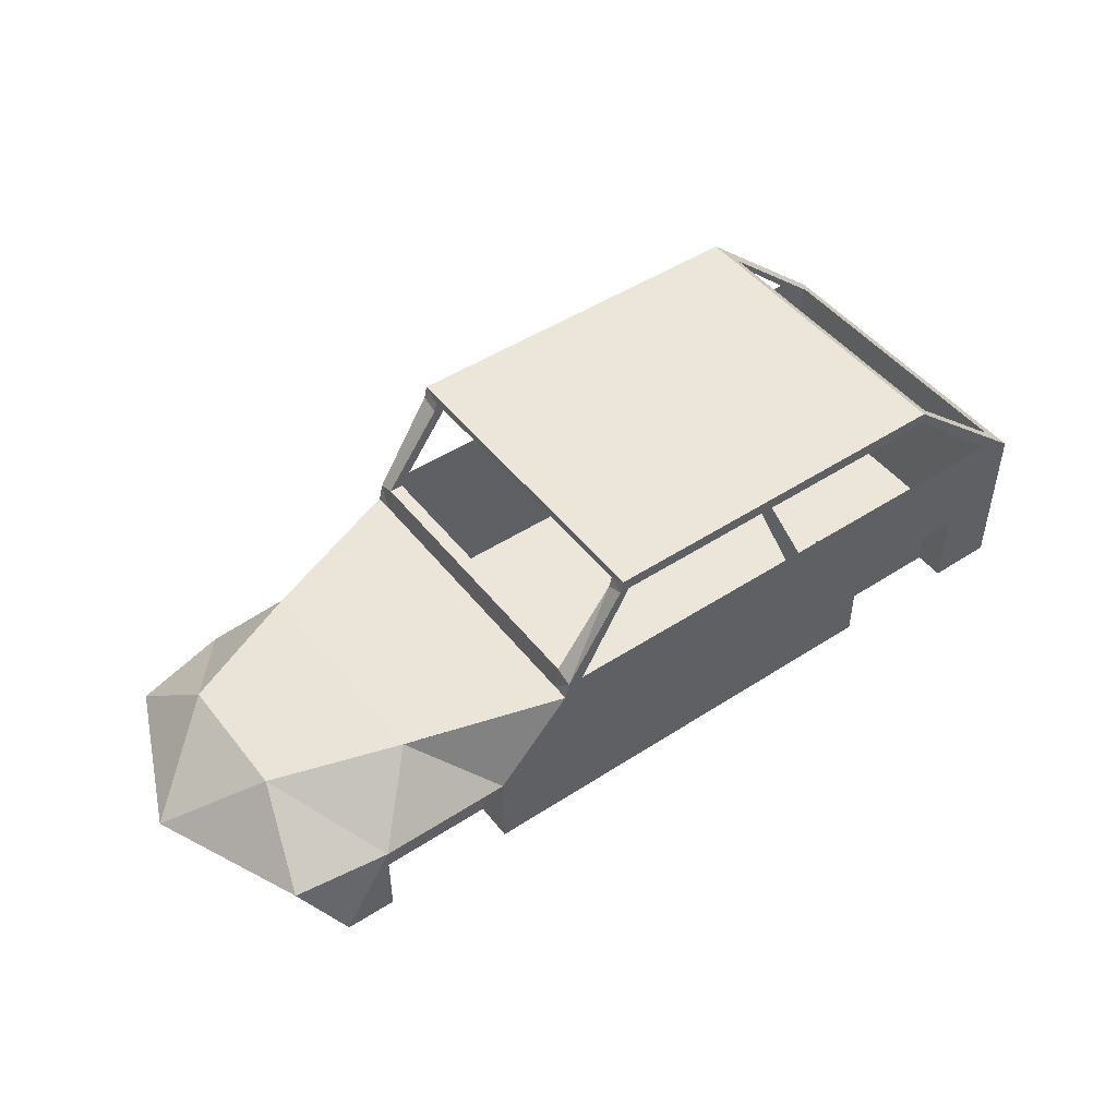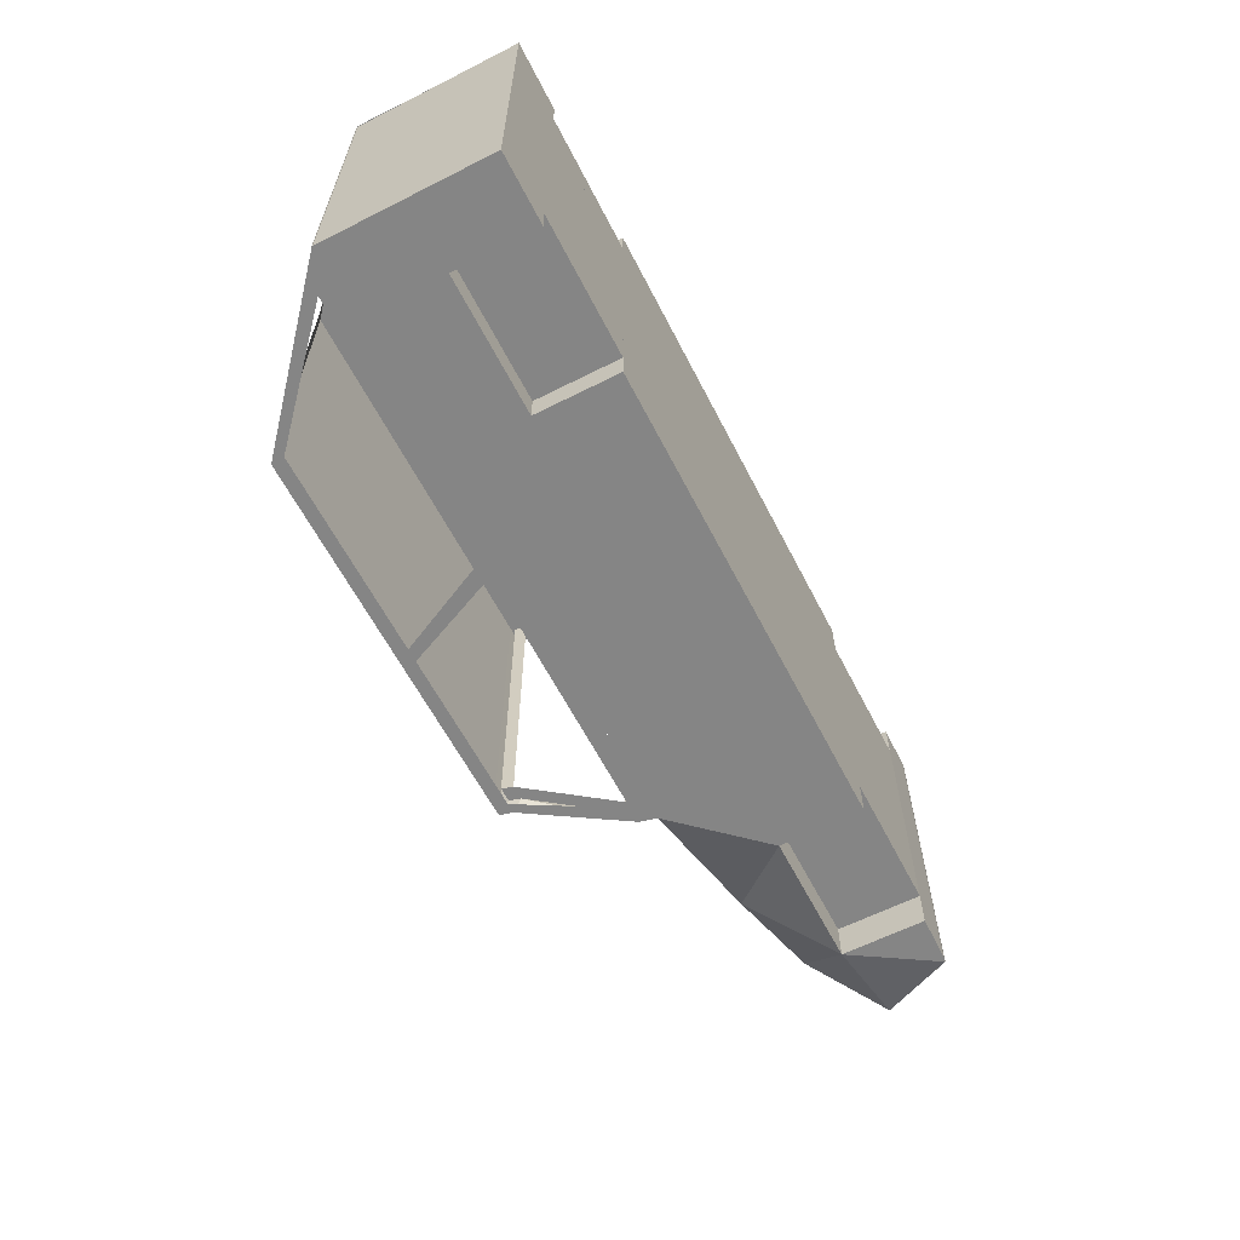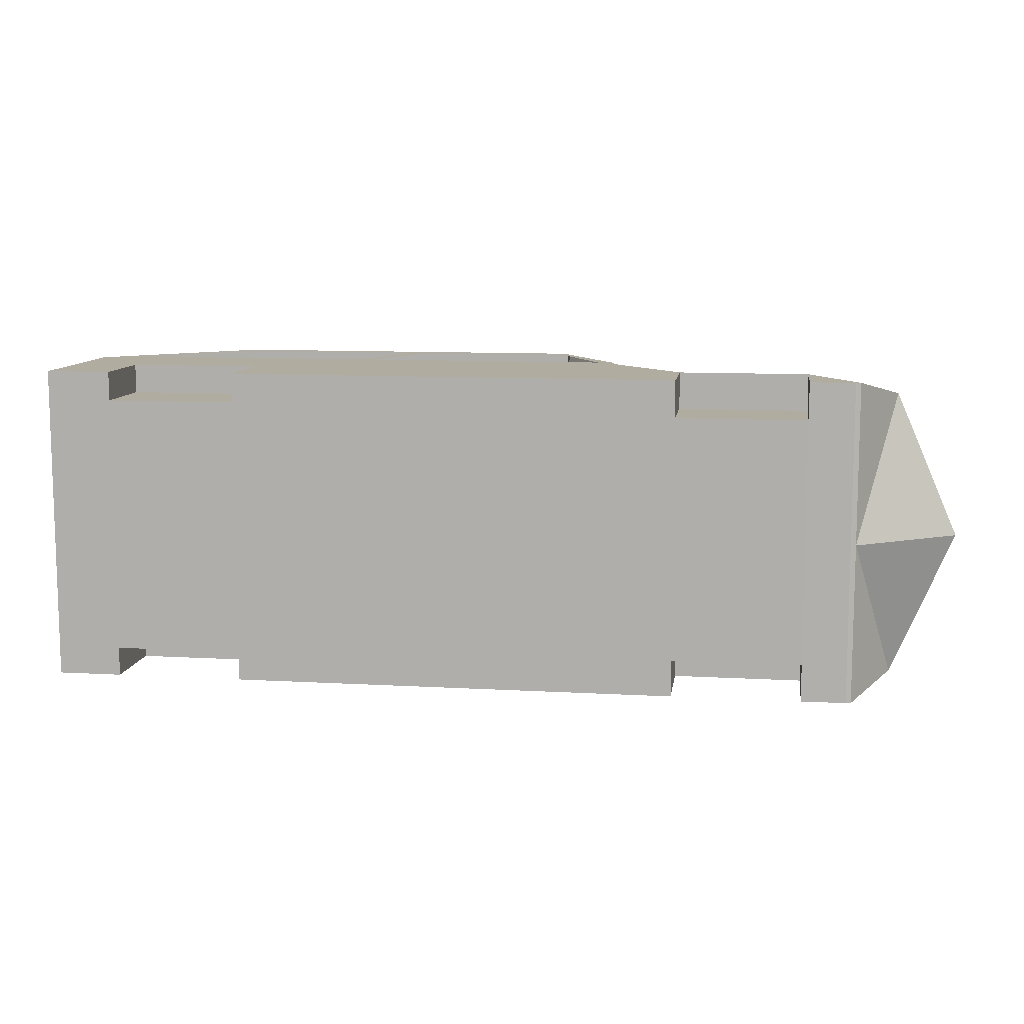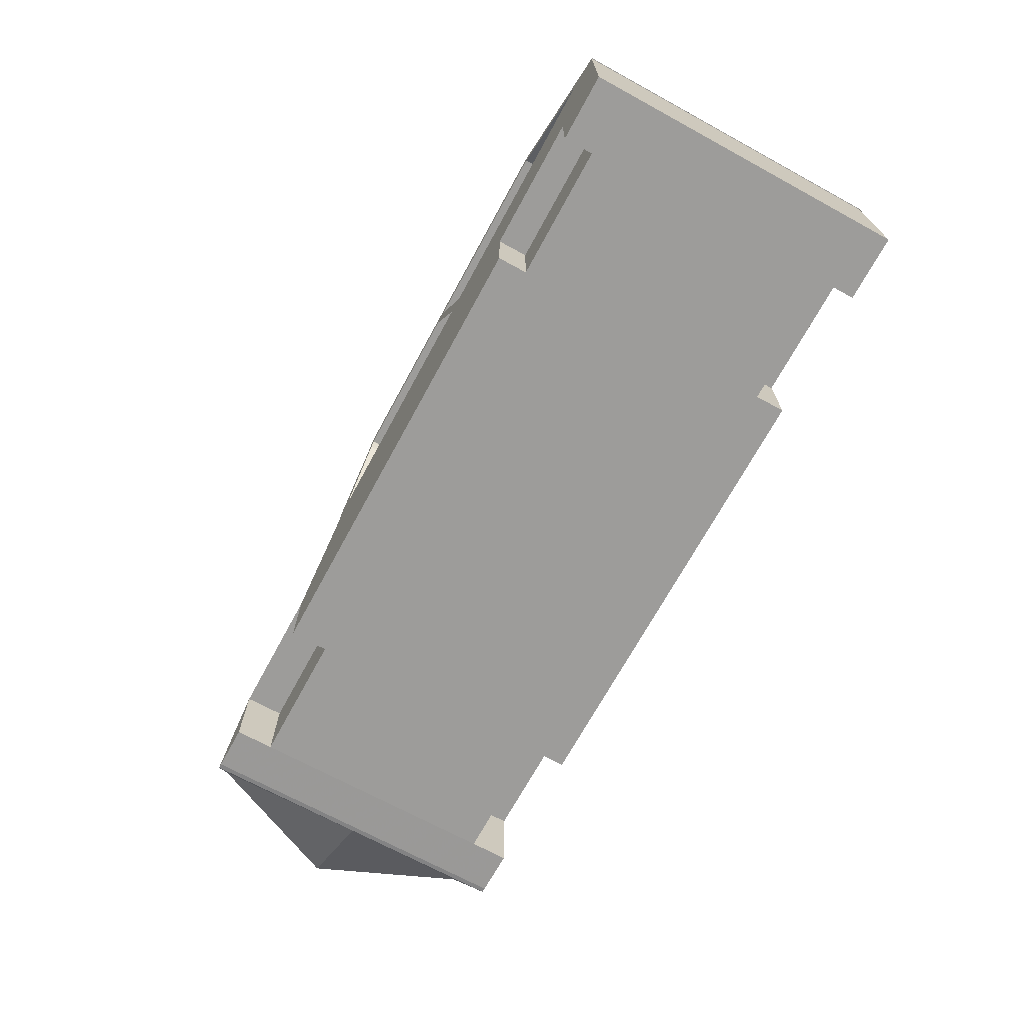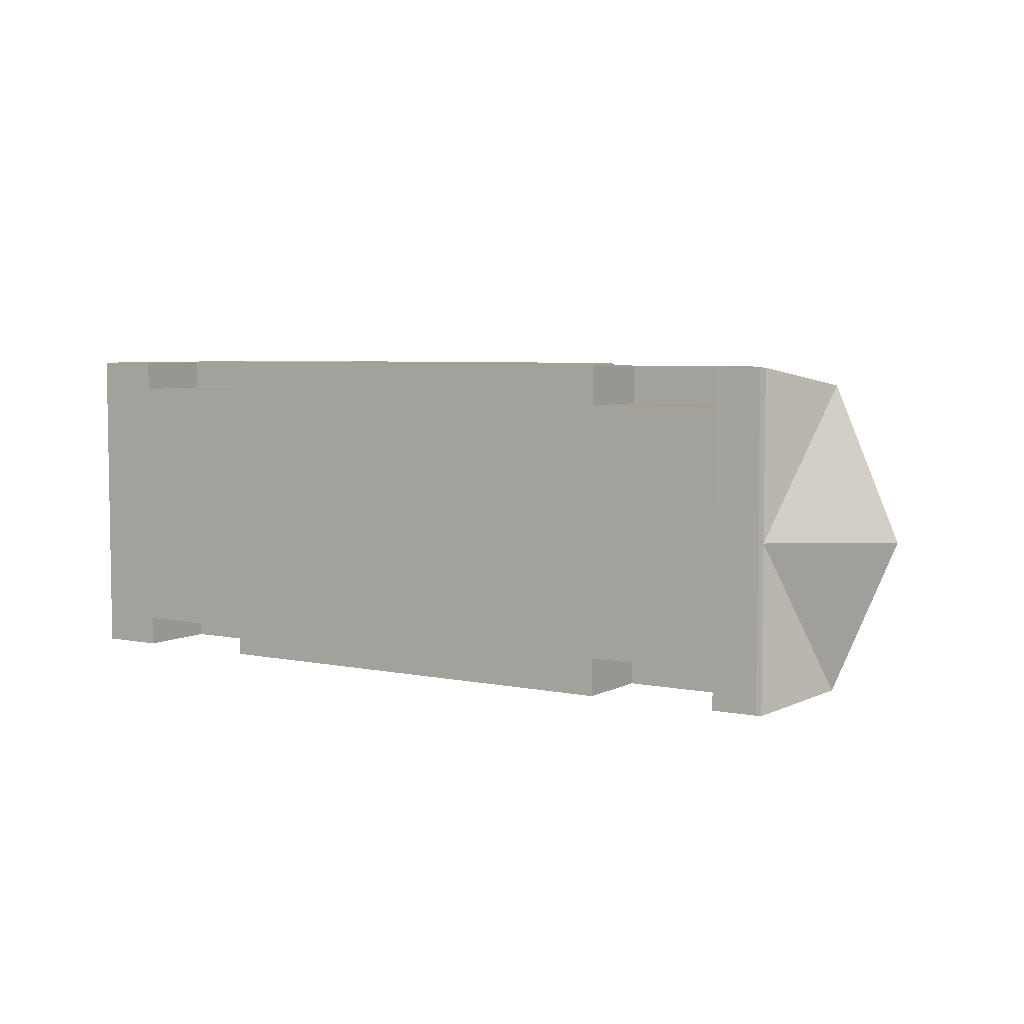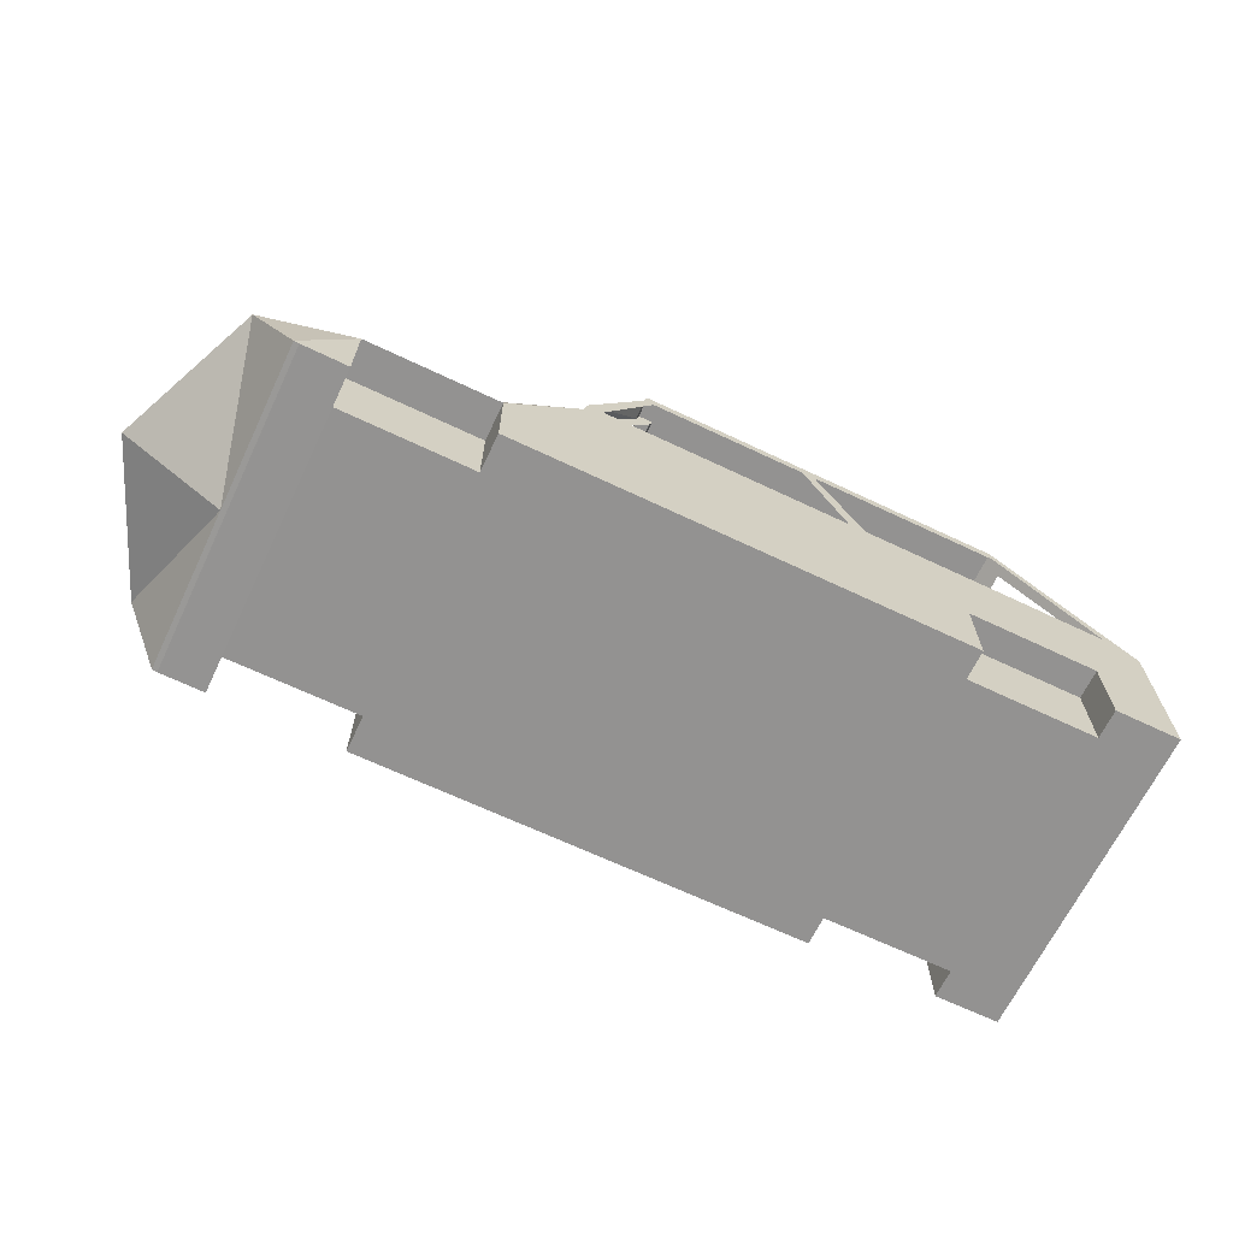
<metadata>
{"format":"obj","ext":"obj","renderer":"f3d","projection":"perspective","resolution":1024,"background":"white","views":[{"elev":47.7,"azim":143.8,"up":"+Y"},{"elev":-61.7,"azim":-62.8,"up":"+Z"},{"elev":10.0,"azim":8.3,"up":"+Z"},{"elev":-70.0,"azim":-118.6,"up":"+Y"},{"elev":5.3,"azim":32.6,"up":"+Z"},{"elev":-66.5,"azim":154.5,"up":"+Y"}]}
</metadata>
<code>
o car_Cube
v 1.424 8.621 2.504
v 1.424 8.621 2.905
v 1.586 8.619 2.905
v 1.586 8.619 2.504
v 1.464 8.398 -2.905
v 1.424 8.621 -2.905
v 1.586 8.619 -2.905
v 1.64 8.397 -2.905
v 2.755 6.454 2.905
v 2.755 6.454 -2.905
v 2.755 6.452 -2.595
v 2.755 6.442 2.595
v -5.13 8.417 2.905
v -4.881 8.641 2.905
v -5.114 8.642 2.905
v -5.372 8.418 2.905
v -7.29 6.752 2.504
v -7.633 6.454 2.504
v -7.633 6.454 2.905
v -7.29 6.752 2.905
v -7.621 5.002 -2.905
v -7.621 3.549 -2.905
v -7.621 3.549 2.905
v -7.621 5.002 2.905
v 7.616 6.058 1e-06
v 5.432 6.258 1e-06
v 5.432 6.258 1.974
v 7.616 6.058 1.133
v 2.905 5.002 2.905
v -2.905 5.002 2.905
v -4.084 5.002 2.905
v -4.084 3.549 2.905
v -2.905 3.549 2.905
v 2.905 3.549 2.905
v 4.084 3.549 2.905
v 4.084 5.002 2.905
v 6.442 5.002 2.905
v 6.442 3.549 2.905
v 7.244 3.563 2.905
v 7.336 3.578 2.905
v -6.442 5.002 -2.905
v -6.442 3.549 -2.905
v 6.442 3.549 0
v 6.442 3.549 -2.905
v 7.245 3.563 -2.905
v 7.244 3.563 0
v -6.442 3.549 2.905
v -5.263 5.002 -2.905
v -4.084 5.002 -2.905
v -4.084 5.002 -2.905
v -5.263 5.002 -2.905
v -6.442 5.002 -2.905
v -4.084 5.002 -1.739
v -4.084 3.549 -1.739
v -4.084 3.549 -2.373
v -4.084 5.002 -2.373
v -7.621 6.454 -2.905
v -7.621 6.454 2.905
v 7.336 3.578 1e-06
v -6.442 5.002 2.905
v 6.442 5.002 -2.905
v 7.336 3.578 -2.905
v -6.442 6.454 -2.905
v -6.442 6.454 2.905
v -5.263 6.454 2.905
v -4.084 6.454 2.905
v -7.633 6.454 -2.672
v -7.633 6.454 -2.905
v -4.084 6.454 -2.905
v -5.263 6.454 -2.905
v 4.084 3.549 -1.633
v 4.084 5.002 -1.633
v 4.084 5.002 -2.229
v 4.084 3.549 -2.229
v -4.084 3.549 -2.905
v -6.442 3.549 -2.905
v -6.442 5.002 -1.739
v -6.442 3.549 -1.739
v -2.905 3.549 -2.905
v -4.084 3.549 -2.905
v -2.905 5.002 -2.905
v 2.905 5.002 -2.905
v 4.084 5.002 -2.905
v 4.084 3.549 -2.905
v 2.905 3.549 -2.905
v -4.084 3.549 1.739
v -6.442 3.549 1.739
v 5.263 3.549 1.633
v 6.442 3.549 1.633
v 6.442 3.549 2.229
v 5.263 3.549 2.229
v -5.263 5.002 -1.739
v 4.084 3.549 1.633
v 4.084 5.002 1.633
v -6.442 5.002 1.739
v -4.084 5.002 1.739
v 6.442 5.002 1.633
v 2.51 6.609 -2.595
v 2.51 6.609 2.595
v 6.442 3.549 -1.633
v -5.263 5.002 2.905
v -5.263 5.002 1.739
v 6.442 5.002 -1.633
v 5.263 5.002 -2.905
v 5.263 5.002 -1.633
v -5.263 5.002 -2.373
v 5.263 5.002 2.905
v 5.263 5.002 1.633
v 1.395 8.274 2.237
v 1.341 8.464 2.237
v 1.341 8.464 2.595
v 1.395 8.274 2.595
v 1.586 8.464 -2.595
v 1.64 8.274 -2.595
v 2.683 6.749 2.905
v 2.683 6.862 2.595
v 1.586 8.464 2.595
v 1.586 8.464 2.237
v 2.438 6.862 2.595
v 1.341 8.464 -2.595
v 1.395 8.274 -2.595
v -1.284 8.63 2.504
v -1.284 8.63 2.905
v -1.382 8.407 -2.905
v -1.284 8.63 -2.905
v 1.64 8.397 2.905
v 1.464 8.398 2.905
v -1.382 8.407 2.905
v -1.504 8.631 2.504
v -1.504 8.631 2.905
v -1.612 8.408 -2.905
v -1.504 8.631 -2.905
v 2.397 6.749 -2.905
v 2.683 6.749 -2.905
v -6.975 6.752 2.905
v -5.114 8.642 2.504
v -5.372 8.418 2.504
v 1.424 8.621 -2.672
v 1.586 8.619 -2.672
v 2.683 6.862 -2.595
v 1.64 8.274 2.595
v 2.438 6.862 -2.595
v -4.881 8.641 2.504
v 2.397 6.749 2.905
v -7.29 6.752 -2.905
v -7.29 6.752 -2.672
v -2.409 6.751 -2.905
v -2.111 6.75 -2.905
v 2.45 6.454 -2.905
v -7.305 6.454 2.905
v -2.241 6.454 -2.905
v 2.45 6.454 2.905
v -2.111 6.75 2.905
v -2.241 6.454 2.905
v -2.552 6.454 -2.905
v -1.612 8.408 2.905
v -5.372 8.418 -2.905
v -5.114 8.642 -2.905
v -4.881 8.641 -2.905
v -5.13 8.417 -2.905
v 1.341 8.464 -2.387
v 1.395 8.274 -2.387
v -6.975 6.752 -2.905
v -2.552 6.454 2.905
v -2.409 6.751 2.905
v -7.305 6.454 -2.905
v 1.586 8.464 -2.387
v -1.284 8.63 -2.672
v -1.504 8.631 -2.672
v -5.372 8.418 -2.672
v -5.114 8.642 -2.672
v -4.881 8.641 -2.672
v 5.263 5.002 -2.229
v 6.442 5.002 -2.229
v 6.442 3.549 -2.229
v 5.263 3.549 -2.229
v -4.084 3.549 2.373
v -4.084 5.002 2.373
v -5.263 5.002 2.373
v -6.442 5.002 2.373
v -6.442 3.549 2.373
v -5.263 3.549 2.373
v 6.442 5.002 2.229
v 5.263 5.002 2.229
v 4.084 5.002 2.229
v 4.084 3.549 2.229
v -5.263 3.549 -2.373
v -6.442 3.549 -2.373
v -6.442 5.002 -2.373
v -5.263 3.549 -1.739
v -5.263 3.549 1.739
v 5.263 3.549 -1.633
v 8.063 4.844 2.598
v 5.443 6.258 -1.97
v 5.432 6.258 -1.974
v 7.616 6.058 -1.133
v 8.063 4.844 -2.598
v 5.443 6.258 1.97
v 9.184 4.844 1e-06
f 2 3 4
f 5 6 7
f 9 10 11
f 13 14 15
f 18 19 20
f 22 23 24
f 26 27 28
f 29 33 34
f 37 38 39
f 42 22 21
f 44 45 46
f 47 23 22
f 48 49 50
f 41 48 51
f 54 55 56
f 21 24 58
f 59 40 39
f 60 24 23
f 61 62 45
f 58 18 57
f 72 73 74
f 75 54 53
f 52 77 78
f 81 82 79
f 42 41 52
f 49 80 75
f 86 87 78
f 89 90 91
f 50 92 51
f 35 93 94
f 47 87 95
f 32 31 96
f 38 37 97
f 11 98 99
f 93 89 100
f 60 102 101
f 83 72 71
f 61 44 100
f 61 105 104
f 53 56 106
f 107 108 97
f 34 33 85
f 110 111 112
f 8 7 113
f 115 9 12
f 4 3 117
f 116 12 99
f 117 111 110
f 113 120 121
f 123 2 1
f 125 6 5
f 3 2 127
f 127 2 123
f 130 123 122
f 132 125 124
f 133 5 8
f 135 13 16
f 137 16 15
f 138 139 7
f 134 8 114
f 126 141 117
f 117 141 112
f 114 121 142
f 14 130 129
f 126 127 144
f 68 67 146
f 131 124 148
f 17 20 16
f 115 116 141
f 141 116 119
f 149 133 134
f 150 135 20
f 142 119 99
f 134 140 11
f 140 142 98
f 148 133 149
f 115 144 152
f 152 144 153
f 147 148 151
f 156 130 14
f 15 14 143
f 158 159 160
f 120 161 162
f 157 160 163
f 164 165 135
f 145 163 166
f 159 132 131
f 139 167 113
f 163 147 155
f 128 123 130
f 153 128 156
f 154 153 165
f 167 161 120
f 168 138 6
f 169 168 125
f 157 170 171
f 172 169 132
f 145 146 170
f 171 172 159
f 1 4 139
f 67 18 17
f 161 110 109
f 4 118 167
f 118 110 161
f 122 1 138
f 129 122 168
f 170 137 136
f 143 129 169
f 136 143 172
f 173 175 176
f 179 180 182
f 90 184 91
f 187 189 106
f 93 186 185
f 190 187 55
f 105 173 73
f 102 179 178
f 94 185 184
f 96 178 177
f 191 182 181
f 92 106 189
f 192 176 175
f 100 175 174
f 77 189 188
f 88 91 186
f 97 183 90
f 78 188 187
f 103 174 173
f 95 180 179
f 108 184 183
f 95 87 181
f 86 177 182
f 71 74 176
f 11 116 140
f 24 19 9
f 27 107 37
f 195 104 83
f 21 57 10
f 10 9 198
f 59 199 193
f 199 25 28
f 196 195 26
f 43 46 39
f 62 59 46
f 197 199 59
f 196 25 199
f 1 2 4
f 8 5 7
f 12 9 11
f 16 13 15
f 17 18 20
f 21 22 24
f 25 26 28
f 29 30 33
f 35 36 29
f 32 33 30
f 34 35 29
f 30 31 32
f 40 37 39
f 41 42 21
f 43 44 46
f 42 47 22
f 51 48 50
f 52 41 51
f 53 54 56
f 57 21 58
f 46 59 39
f 47 60 23
f 44 61 45
f 70 63 57
f 58 64 65
f 69 70 57
f 58 65 66
f 68 69 57
f 58 66 19
f 68 57 67
f 19 18 58
f 67 57 18
f 71 72 74
f 50 75 53
f 76 52 78
f 85 79 82
f 80 49 79
f 82 83 84
f 49 81 79
f 82 84 85
f 76 42 52
f 50 49 75
f 54 86 78
f 88 89 91
f 52 51 92
f 50 53 92
f 92 77 52
f 36 35 94
f 60 47 95
f 86 32 96
f 89 38 97
f 12 11 99
f 71 93 100
f 31 101 102
f 60 95 102
f 102 96 31
f 84 83 71
f 103 61 100
f 83 104 105
f 61 103 105
f 105 72 83
f 92 53 106
f 97 37 107
f 107 36 94
f 94 108 107
f 80 79 33
f 85 84 35
f 35 34 85
f 33 32 80
f 79 85 33
f 109 110 112
f 114 8 113
f 116 115 12
f 118 4 117
f 119 116 99
f 118 117 110
f 114 113 121
f 122 123 1
f 124 125 5
f 126 3 127
f 128 127 123
f 129 130 122
f 131 132 124
f 134 133 8
f 20 135 16
f 136 137 15
f 6 138 7
f 140 134 114
f 3 126 117
f 111 117 112
f 140 114 142
f 143 14 129
f 115 126 144
f 145 68 146
f 147 131 148
f 137 17 16
f 126 115 141
f 112 141 119
f 10 149 134
f 19 150 20
f 98 142 99
f 10 134 11
f 11 140 98
f 151 148 149
f 9 115 152
f 154 152 153
f 155 147 151
f 13 156 14
f 136 15 143
f 157 158 160
f 121 120 162
f 145 157 163
f 150 164 135
f 68 145 166
f 160 159 131
f 7 139 113
f 166 163 155
f 156 128 130
f 165 153 156
f 164 154 165
f 113 167 120
f 125 168 6
f 132 169 125
f 158 157 171
f 159 172 132
f 157 145 170
f 158 171 159
f 138 1 139
f 146 67 17
f 162 161 109
f 139 4 167
f 167 118 161
f 168 122 138
f 169 129 168
f 171 170 136
f 172 143 169
f 171 136 172
f 176 74 73
f 173 174 175
f 176 73 173
f 182 177 178
f 178 179 182
f 180 181 182
f 186 91 184
f 90 183 184
f 184 185 186
f 106 56 55
f 187 188 189
f 106 55 187
f 94 93 185
f 54 190 55
f 72 105 73
f 96 102 178
f 108 94 184
f 86 96 177
f 87 191 181
f 77 92 189
f 100 192 175
f 103 100 174
f 78 77 188
f 93 88 186
f 89 97 90
f 190 78 187
f 105 103 173
f 102 95 179
f 97 108 183
f 180 95 181
f 191 86 182
f 192 71 176
f 142 140 116
f 11 12 116
f 116 119 142
f 29 24 9
f 27 9 36
f 193 28 37
f 37 40 193
f 36 107 27
f 9 29 36
f 37 28 27
f 83 82 10
f 10 194 195
f 195 196 61
f 197 62 61
f 61 104 195
f 83 10 195
f 196 197 61
f 82 21 10
f 194 10 198
f 40 59 193
f 193 199 28
f 25 196 26
f 38 43 39
f 45 62 46
f 62 197 59
f 197 196 199
l 198 27

</code>
